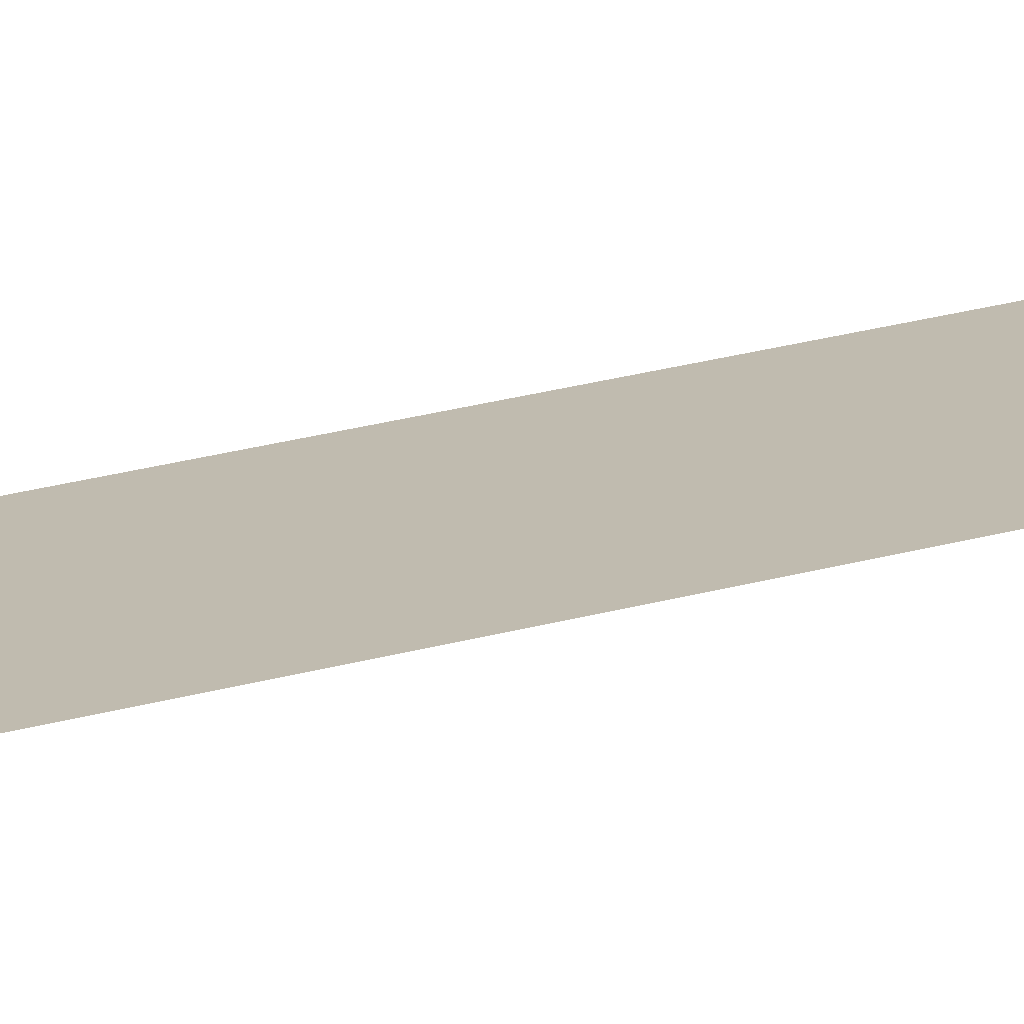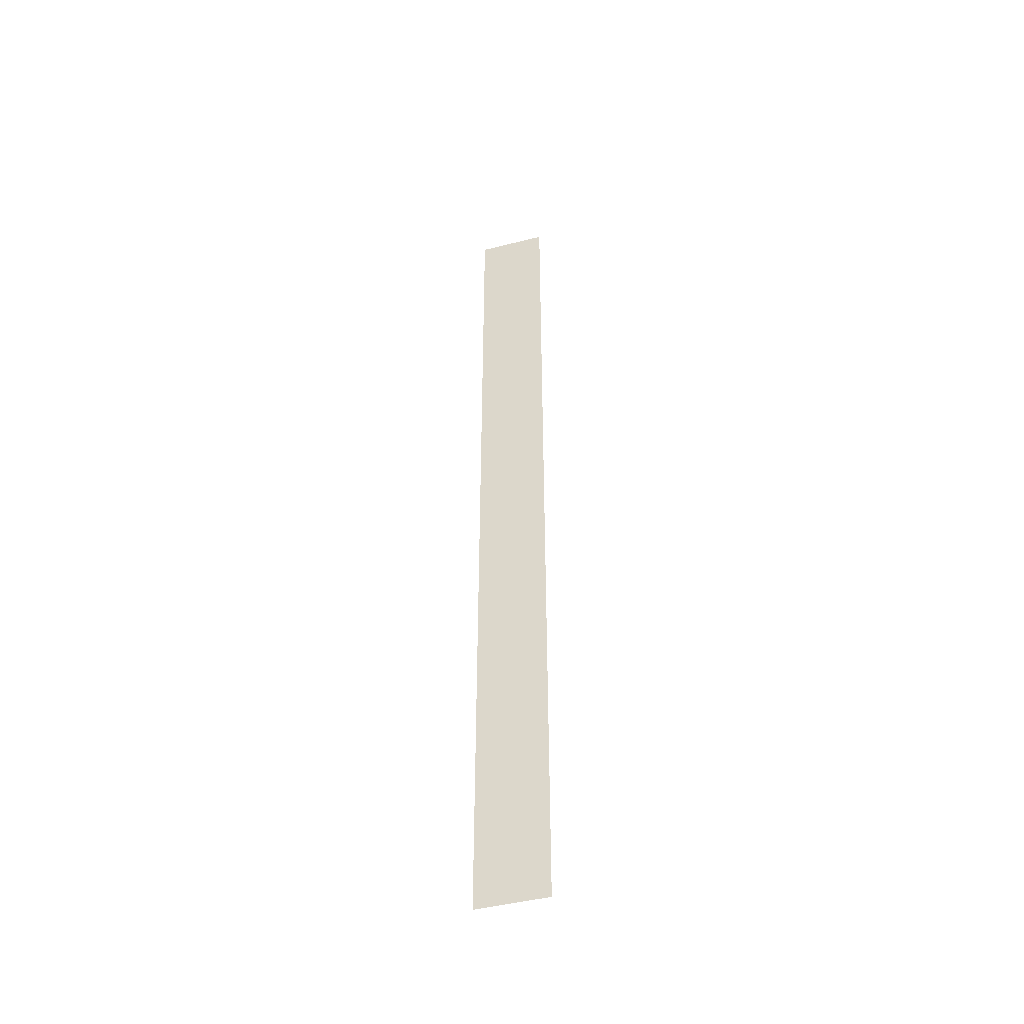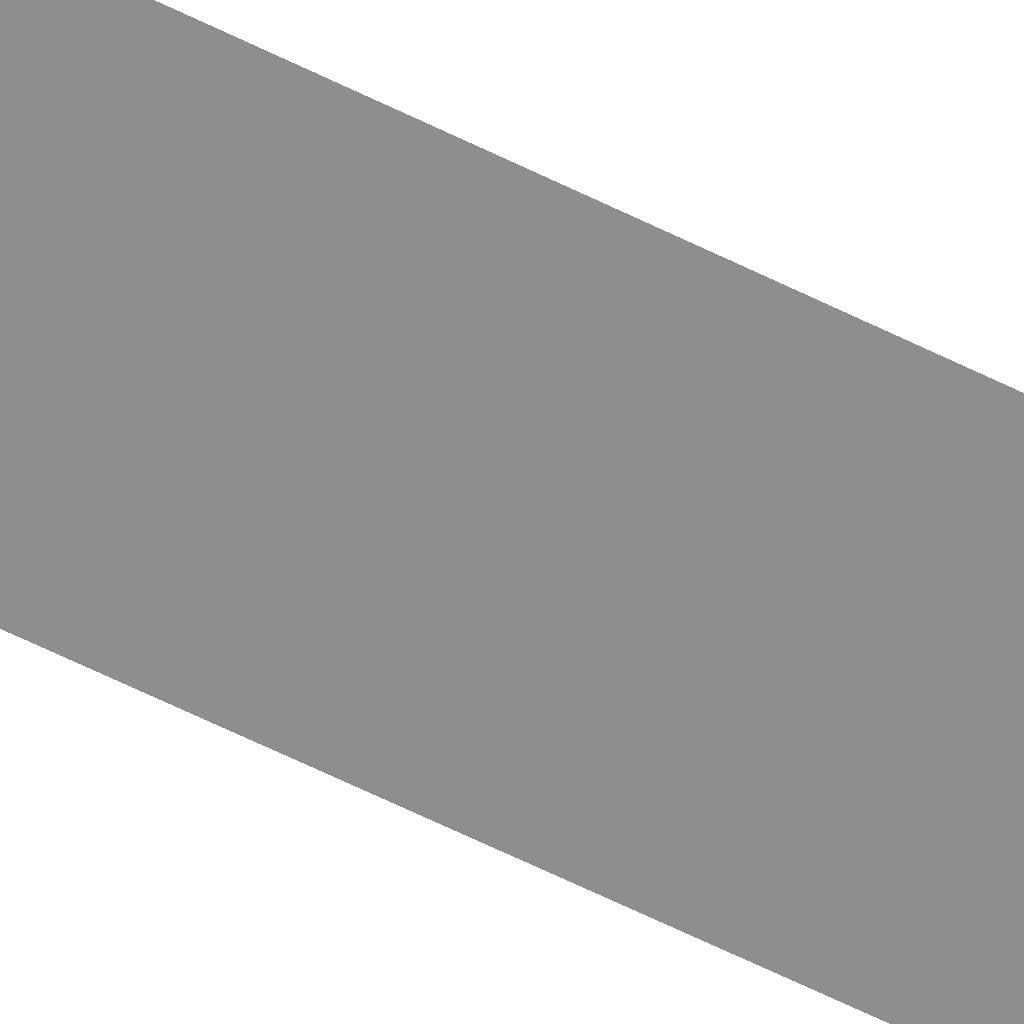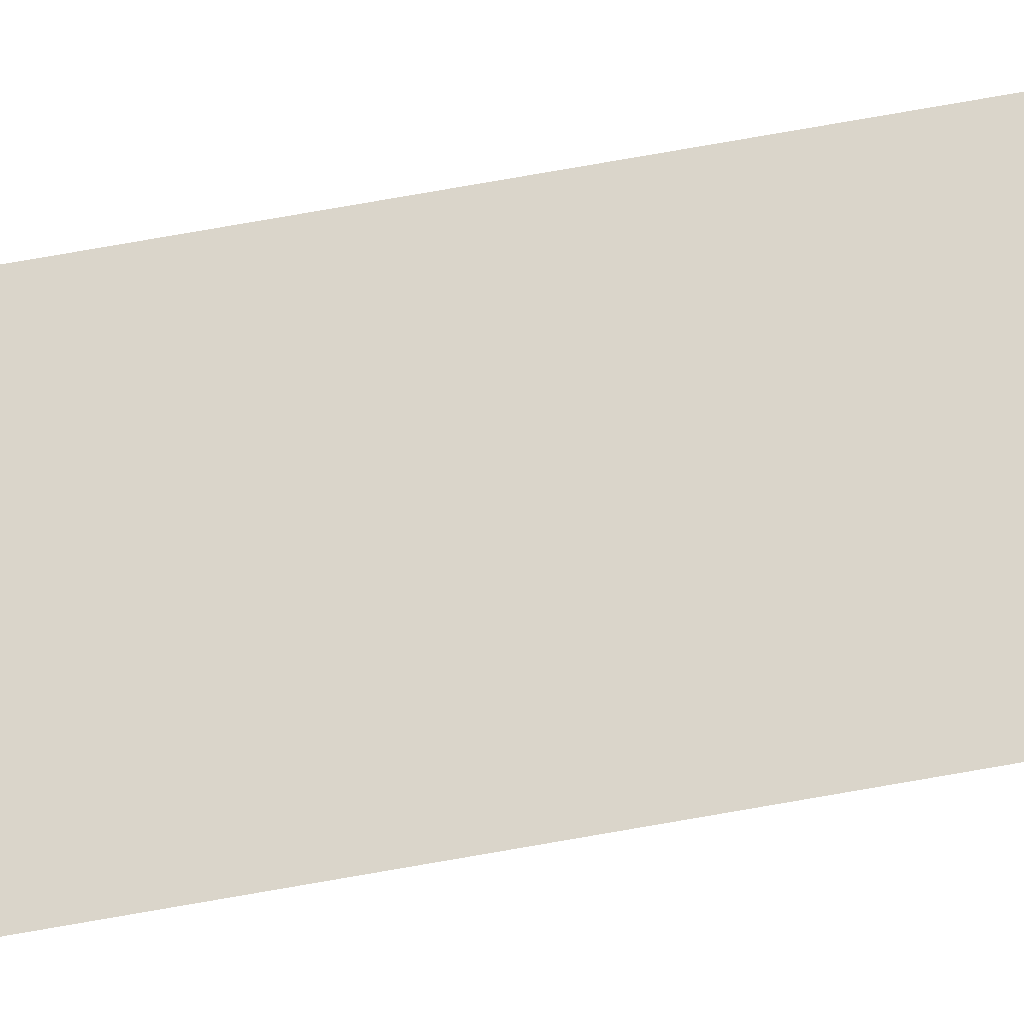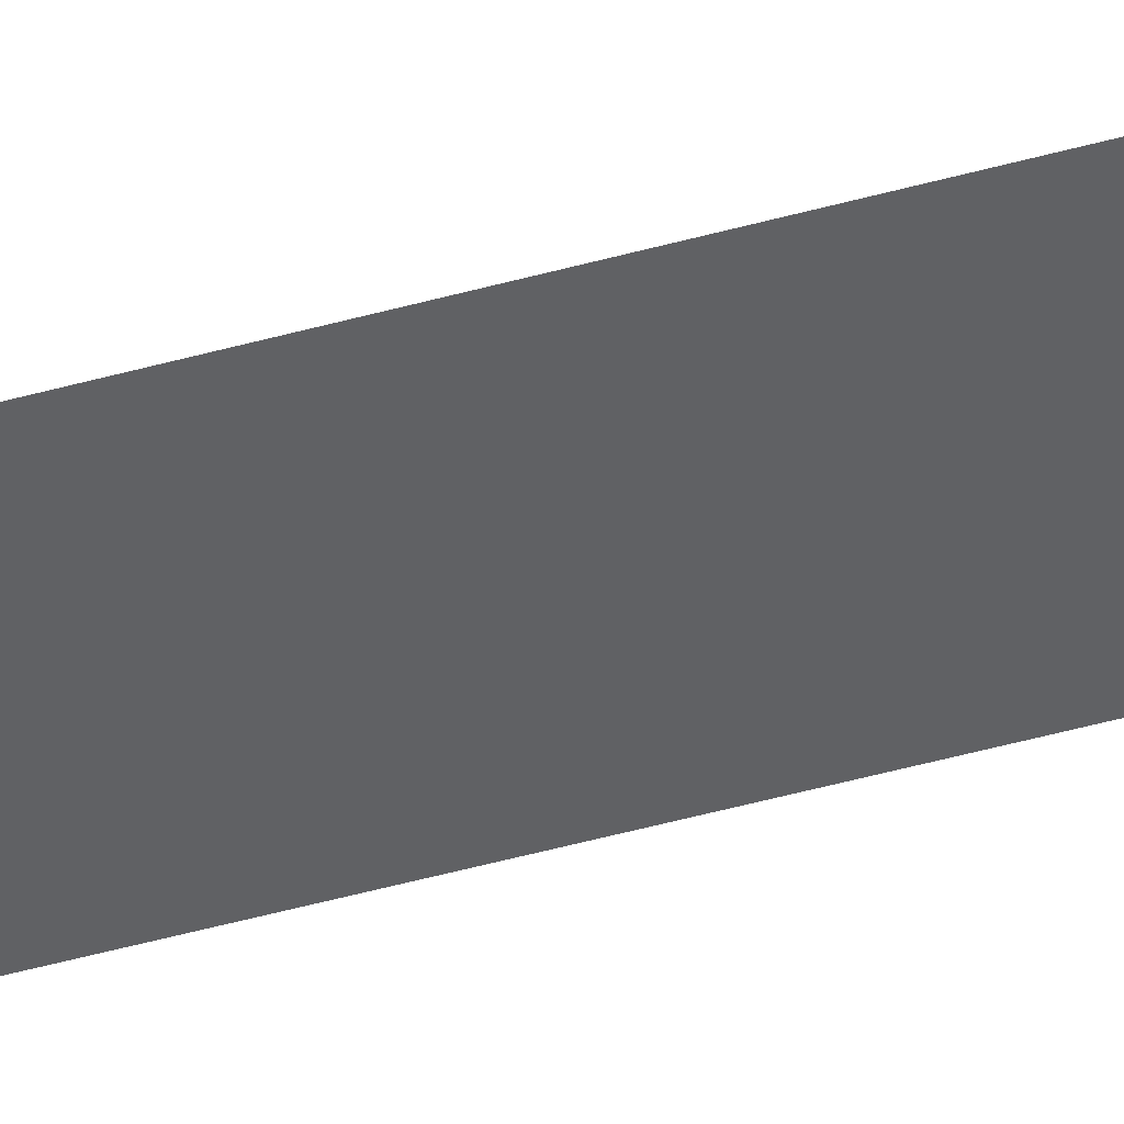
<metadata>
{"format":"obj","ext":"obj","renderer":"f3d","projection":"perspective","resolution":1024,"background":"white","views":[{"elev":16.1,"azim":-125.2,"up":"+Y"},{"elev":-46.1,"azim":16.2,"up":"+Z"},{"elev":-65.0,"azim":-116.3,"up":"+Y"},{"elev":74.3,"azim":-100.0,"up":"+Y"},{"elev":-46.9,"azim":-72.3,"up":"+Y"}]}
</metadata>
<code>
o mesh151/mesh151-geometry#mesh151-geometry
v 0.5385 -0.1558 -0.007683
v 0.5374 -0.1558 0.007957
v 0.5374 -0.1558 -0.007683
v 0.5385 -0.1558 0.007957
f 1 2 3
f 2 1 4
f 3 2 1
f 4 1 2

</code>
